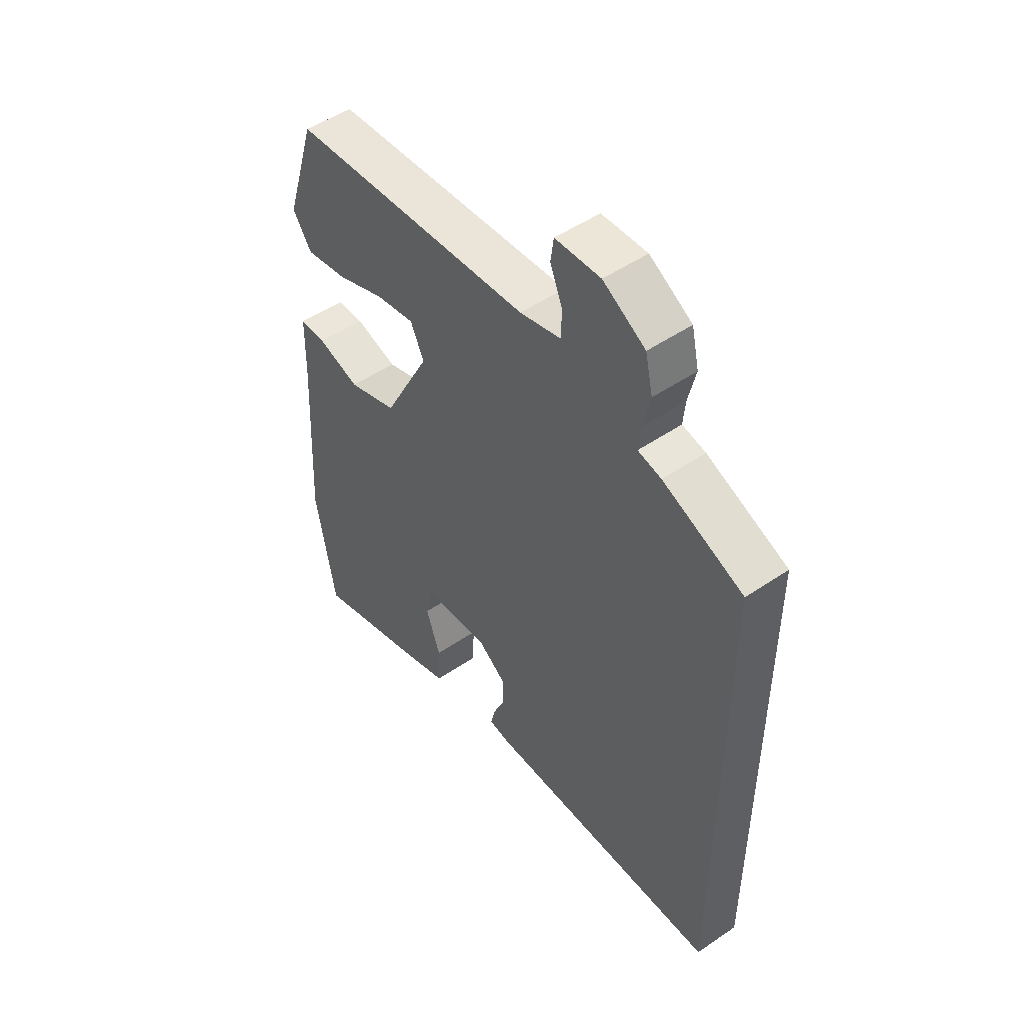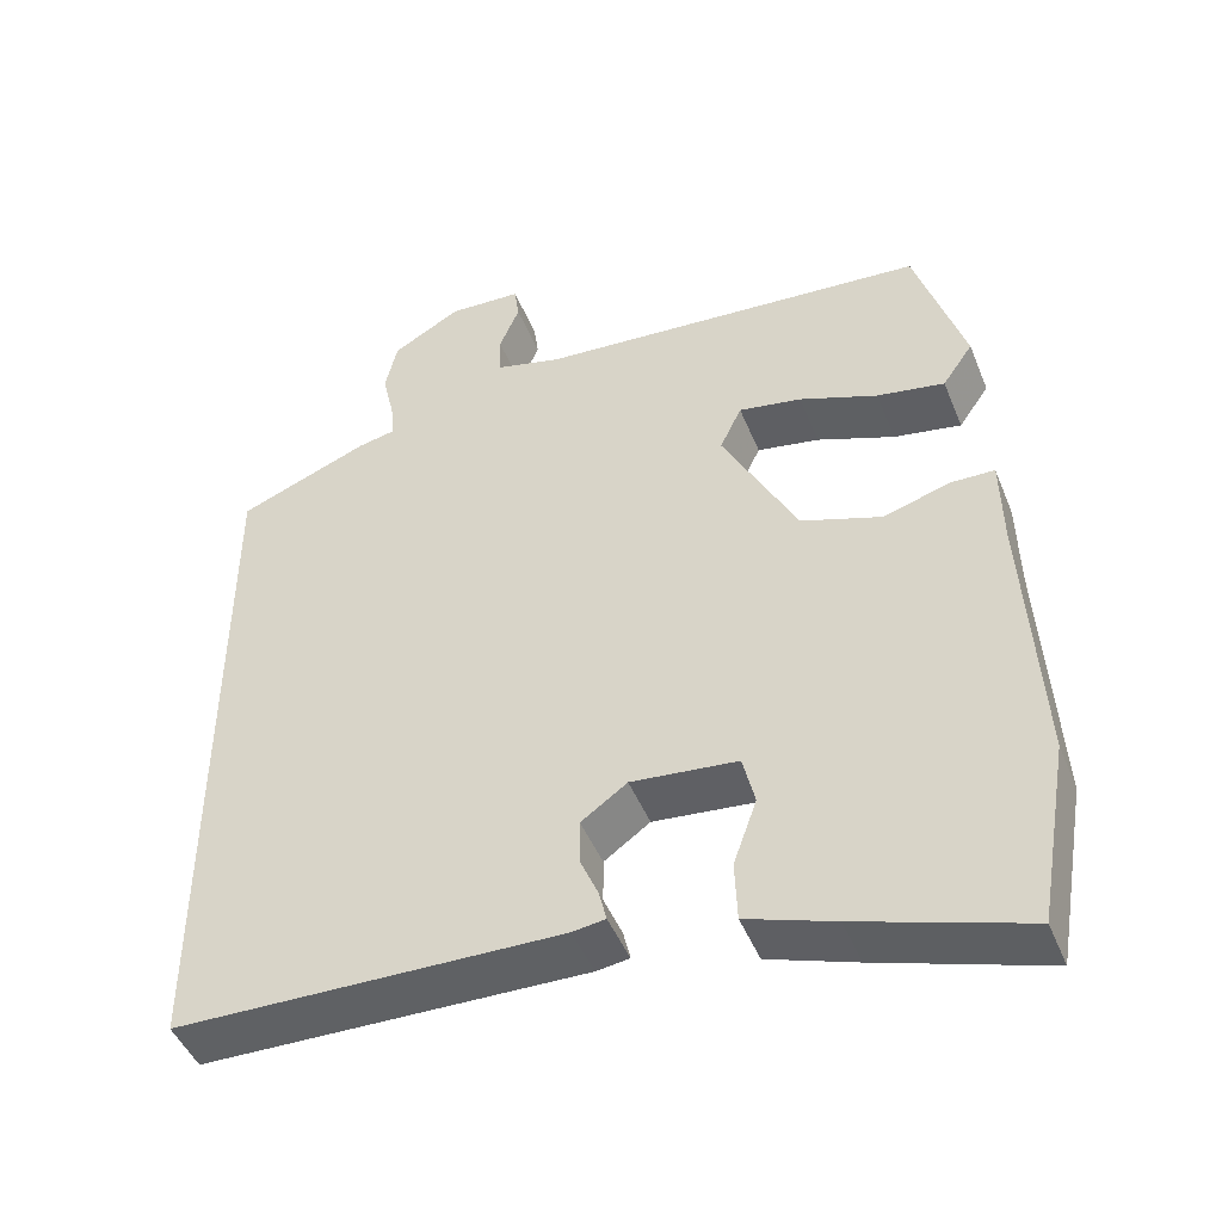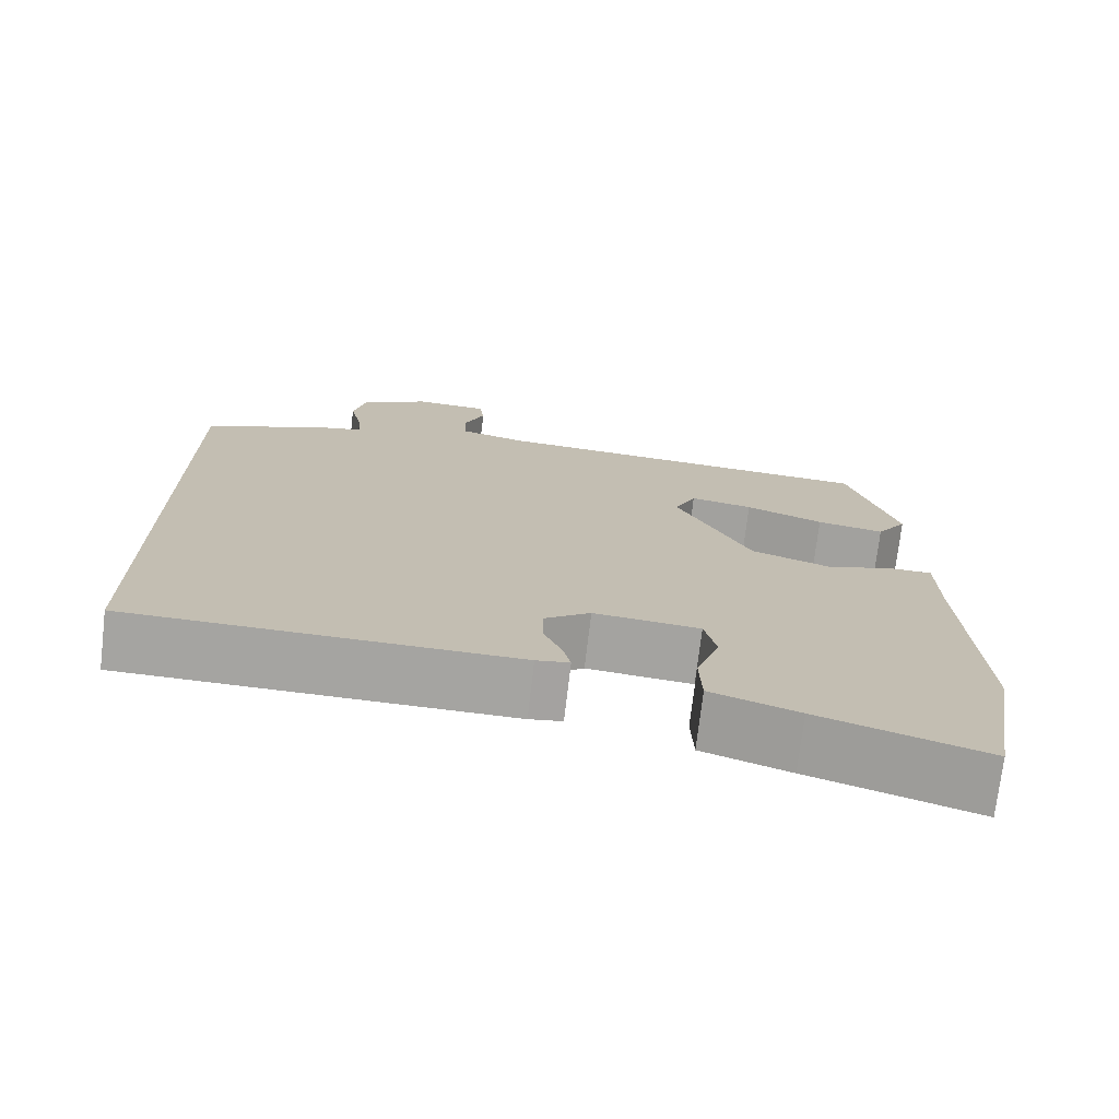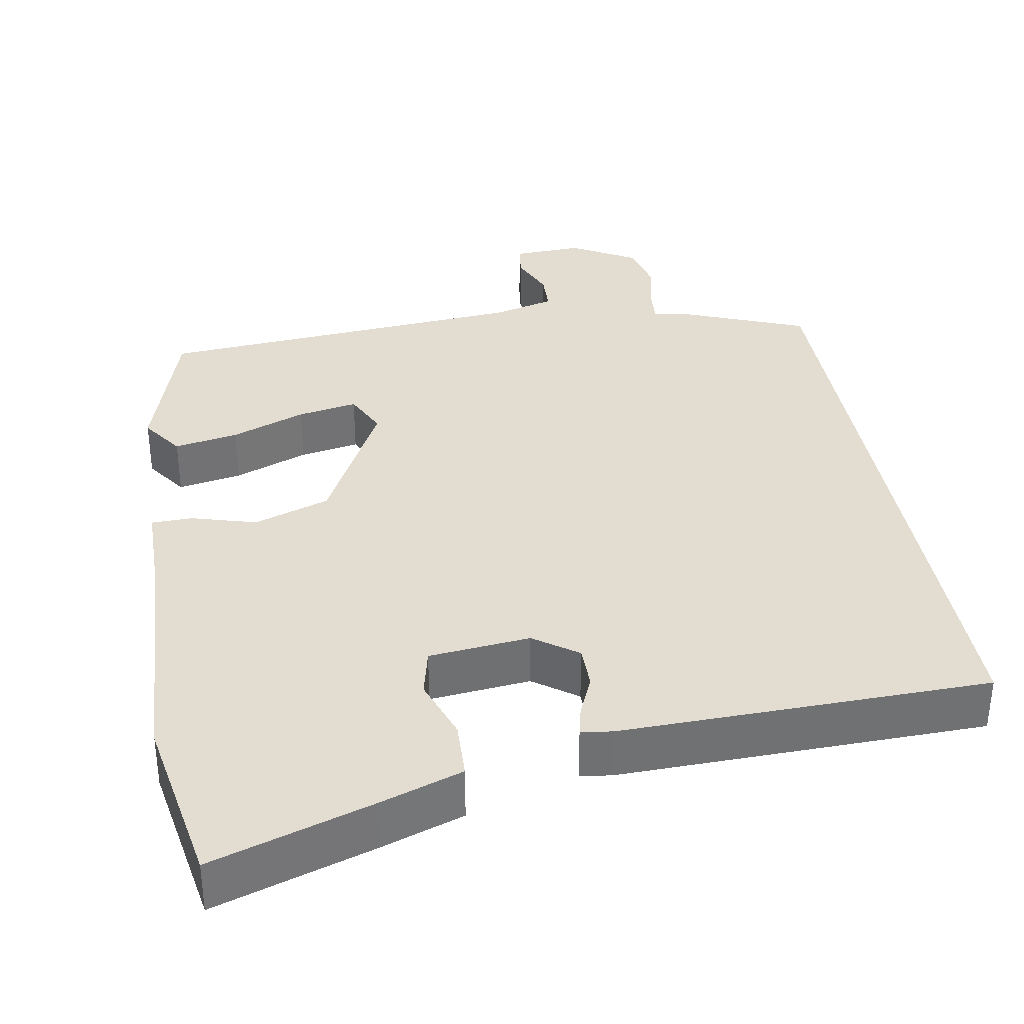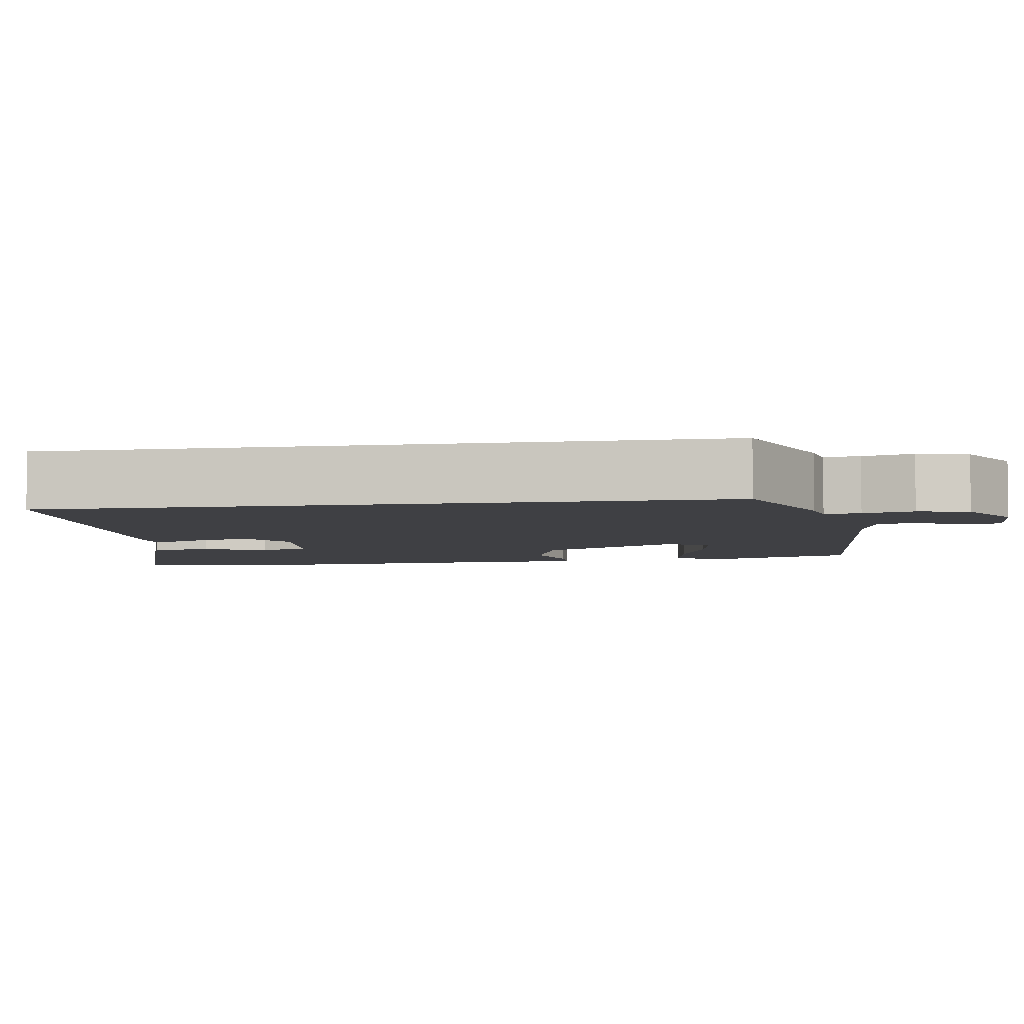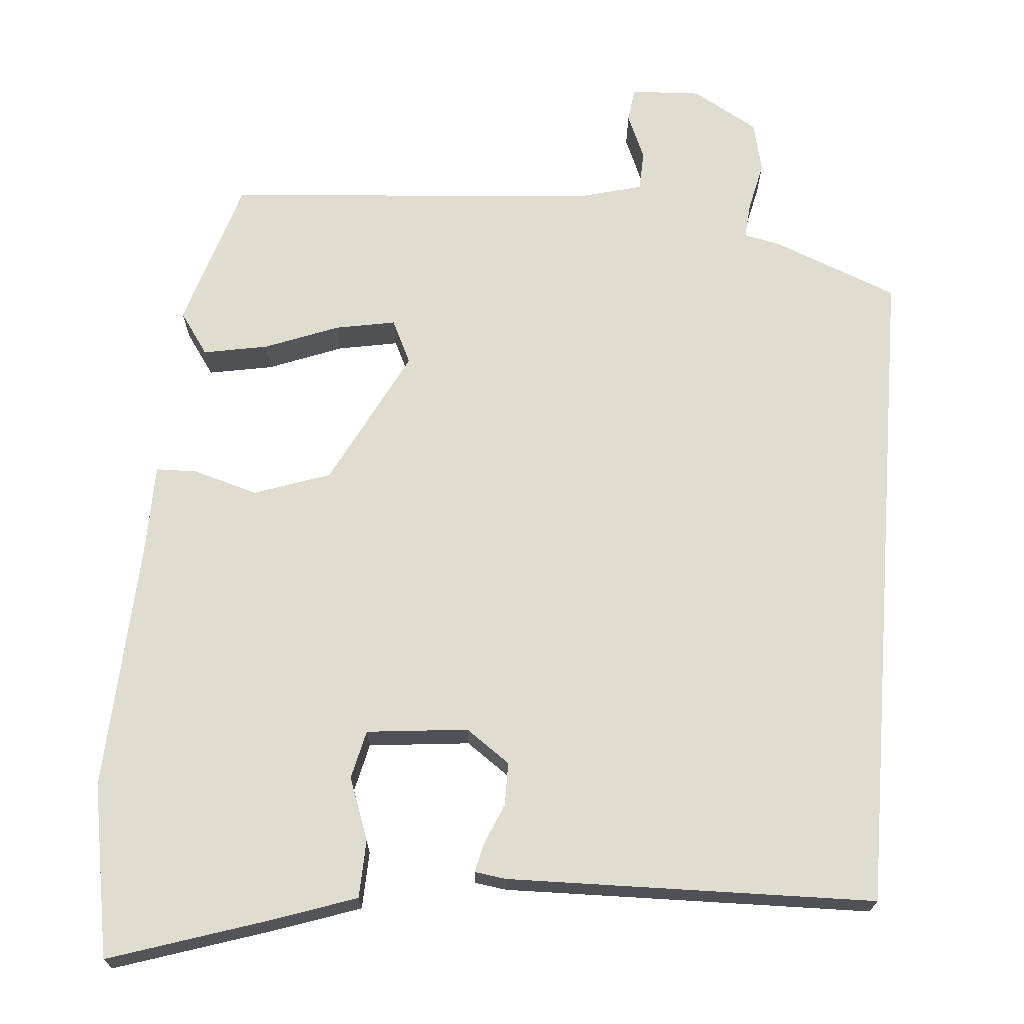
<metadata>
{"format":"obj","ext":"obj","renderer":"f3d","projection":"perspective","resolution":1024,"background":"white","views":[{"elev":50.3,"azim":-126.8,"up":"+Z"},{"elev":-46.6,"azim":21.5,"up":"+Z"},{"elev":-73.3,"azim":-6.7,"up":"+Z"},{"elev":35.3,"azim":169.9,"up":"+Y"},{"elev":-5.1,"azim":-81.1,"up":"+Y"},{"elev":69.5,"azim":-175.6,"up":"+Y"}]}
</metadata>
<code>
v 0.433 0.07 0.493
v 0.494 0.07 0.298
v 0.456 0.07 0.243
v 0.372 0.07 0.258
v 0.275 0.07 0.295
v 0.197 0.07 0.309
v 0.17 0.07 0.252
v 0.263 0.07 0.073
v 0.362 0.07 0.039
v 0.447 0.07 0.064
v 0.5 0.07 0.063
v 0.502 0.07 -0.049
v 0.52 0.07 -0.383
v 0.481 0.07 -0.608
v 0.274 0.07 -0.542
v 0.165 0.07 -0.505
v 0.162 0.07 -0.43
v 0.191 0.07 -0.348
v 0.176 0.07 -0.285
v 0.044 0.07 -0.272
v -0.013 0.07 -0.313
v -0.013 0.07 -0.369
v 0.01 0.07 -0.422
v 0.019 0.07 -0.46
v -0.022 0.07 -0.466
v -0.5 0.07 -0.458
v -0.5 0.07 0.409
v -0.338 0.07 0.474
v -0.291 0.07 0.484
v -0.295 0.07 0.53
v -0.31 0.07 0.595
v -0.295 0.07 0.661
v -0.21 0.07 0.71
v -0.119 0.07 0.706
v -0.113 0.07 0.662
v -0.138 0.07 0.602
v -0.136 0.07 0.55
v -0.054 0.07 0.529
v 0.433 0 0.493
v 0.494 0 0.298
v 0.456 0 0.243
v 0.372 0 0.258
v 0.275 0 0.295
v 0.197 0 0.309
v 0.17 0 0.252
v 0.263 0 0.073
v 0.362 0 0.039
v 0.447 0 0.064
v 0.5 0 0.063
v 0.502 0 -0.049
v 0.52 0 -0.383
v 0.481 0 -0.608
v 0.274 0 -0.542
v 0.165 0 -0.505
v 0.162 0 -0.43
v 0.191 0 -0.348
v 0.176 0 -0.285
v 0.044 0 -0.272
v -0.013 0 -0.313
v -0.013 0 -0.369
v 0.01 0 -0.422
v 0.019 0 -0.46
v -0.022 0 -0.466
v -0.5 0 -0.458
v -0.5 0 0.409
v -0.338 0 0.474
v -0.291 0 0.484
v -0.295 0 0.53
v -0.31 0 0.595
v -0.295 0 0.661
v -0.21 0 0.71
v -0.119 0 0.706
v -0.113 0 0.662
v -0.138 0 0.602
v -0.136 0 0.55
v -0.054 0 0.529
f 33 34 35 36
f 33 36 37
f 30 31 32 33
f 29 30 33 37
f 26 27 28 29
f 26 29 37 38
f 22 23 24 25
f 21 22 25 26
f 20 21 26 38
f 15 16 17 18
f 15 18 19
f 12 13 14 15
f 12 15 19
f 9 10 11 12
f 8 9 12 19
f 7 8 19 20
f 2 3 4 5
f 2 5 6
f 1 2 6
f 38 1 6
f 7 20 38
f 6 7 38
f 74 73 72 71
f 75 74 71
f 71 70 69 68
f 75 71 68 67
f 67 66 65 64
f 76 75 67 64
f 63 62 61 60
f 64 63 60 59
f 76 64 59 58
f 56 55 54 53
f 57 56 53
f 53 52 51 50
f 57 53 50
f 50 49 48 47
f 57 50 47 46
f 58 57 46 45
f 43 42 41 40
f 44 43 40
f 44 40 39
f 44 39 76
f 76 58 45
f 76 45 44
f 1 39 40 2
f 2 40 41 3
f 3 41 42 4
f 4 42 43 5
f 5 43 44 6
f 6 44 45 7
f 7 45 46 8
f 8 46 47 9
f 9 47 48 10
f 10 48 49 11
f 11 49 50 12
f 12 50 51 13
f 13 51 52 14
f 14 52 53 15
f 15 53 54 16
f 16 54 55 17
f 17 55 56 18
f 18 56 57 19
f 19 57 58 20
f 20 58 59 21
f 21 59 60 22
f 22 60 61 23
f 23 61 62 24
f 24 62 63 25
f 25 63 64 26
f 26 64 65 27
f 27 65 66 28
f 28 66 67 29
f 29 67 68 30
f 30 68 69 31
f 31 69 70 32
f 32 70 71 33
f 33 71 72 34
f 34 72 73 35
f 35 73 74 36
f 36 74 75 37
f 37 75 76 38
f 38 76 39 1

</code>
